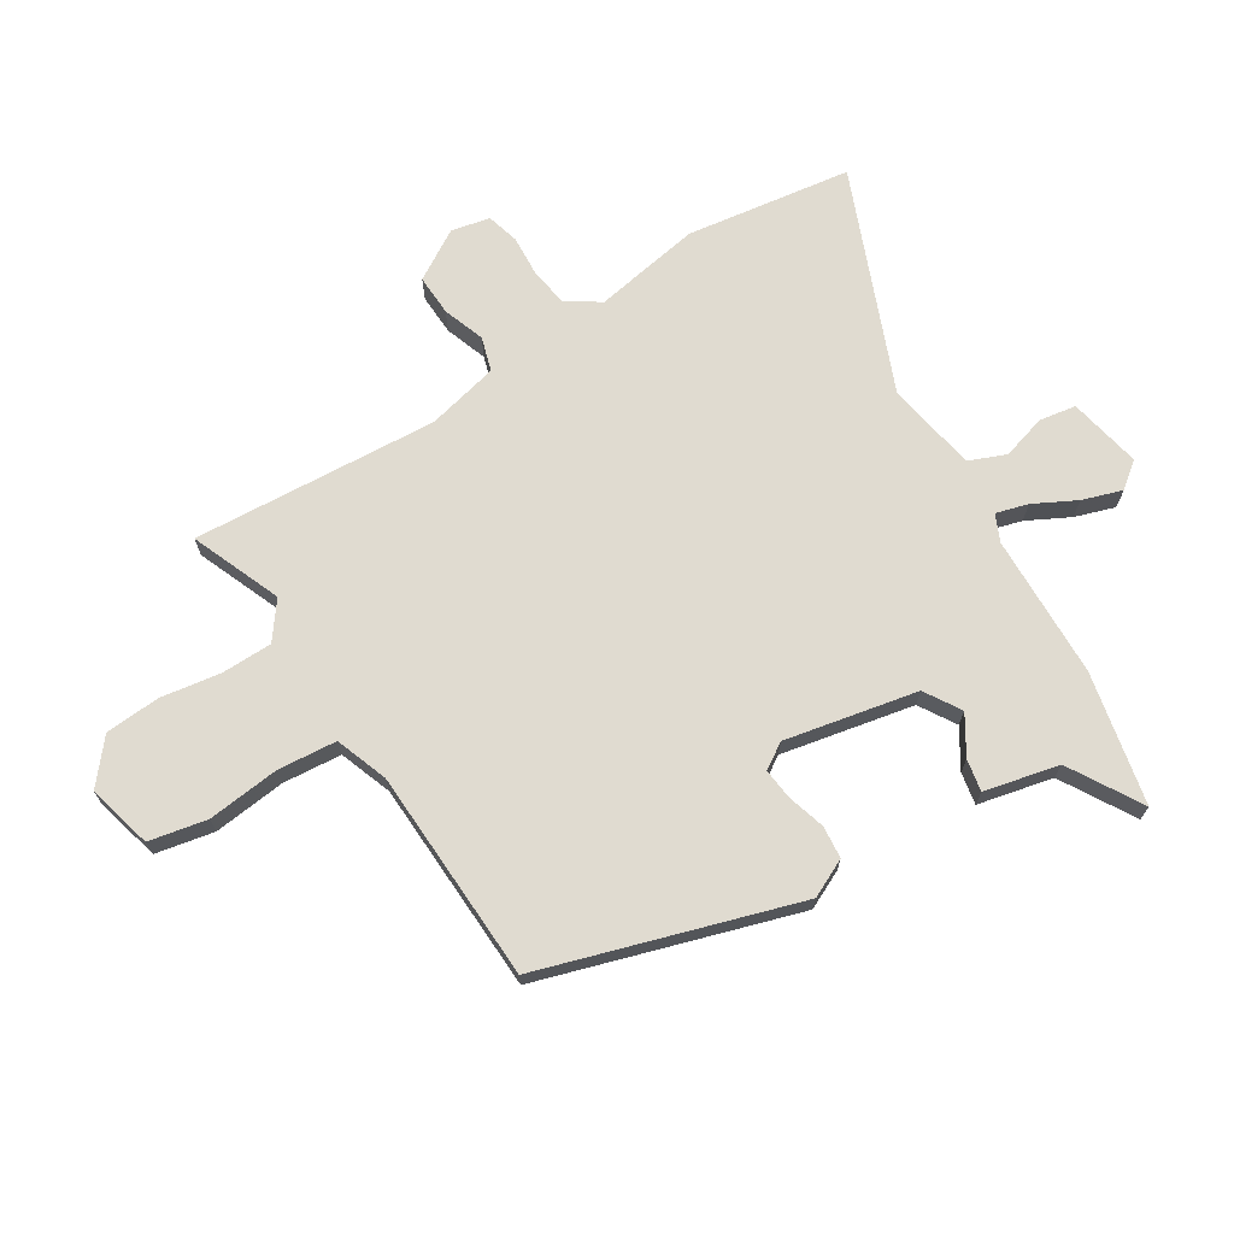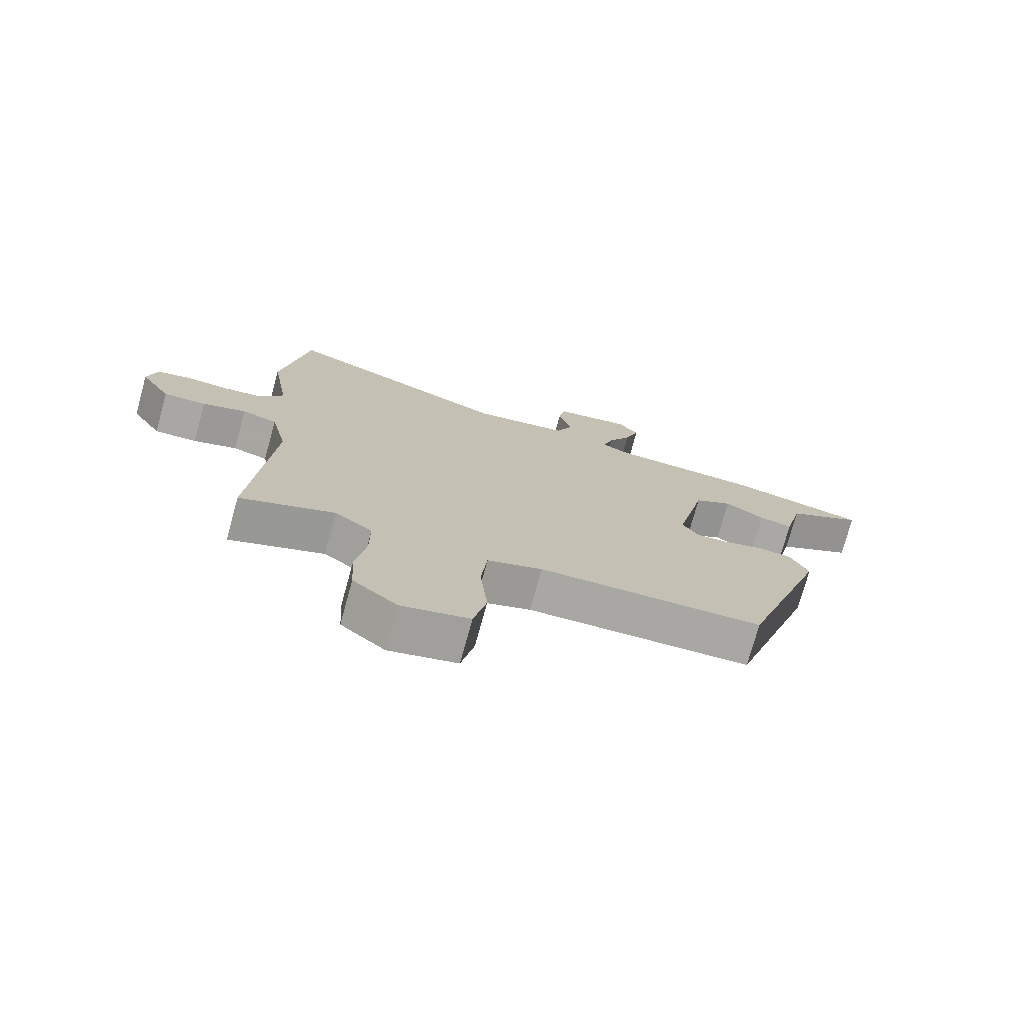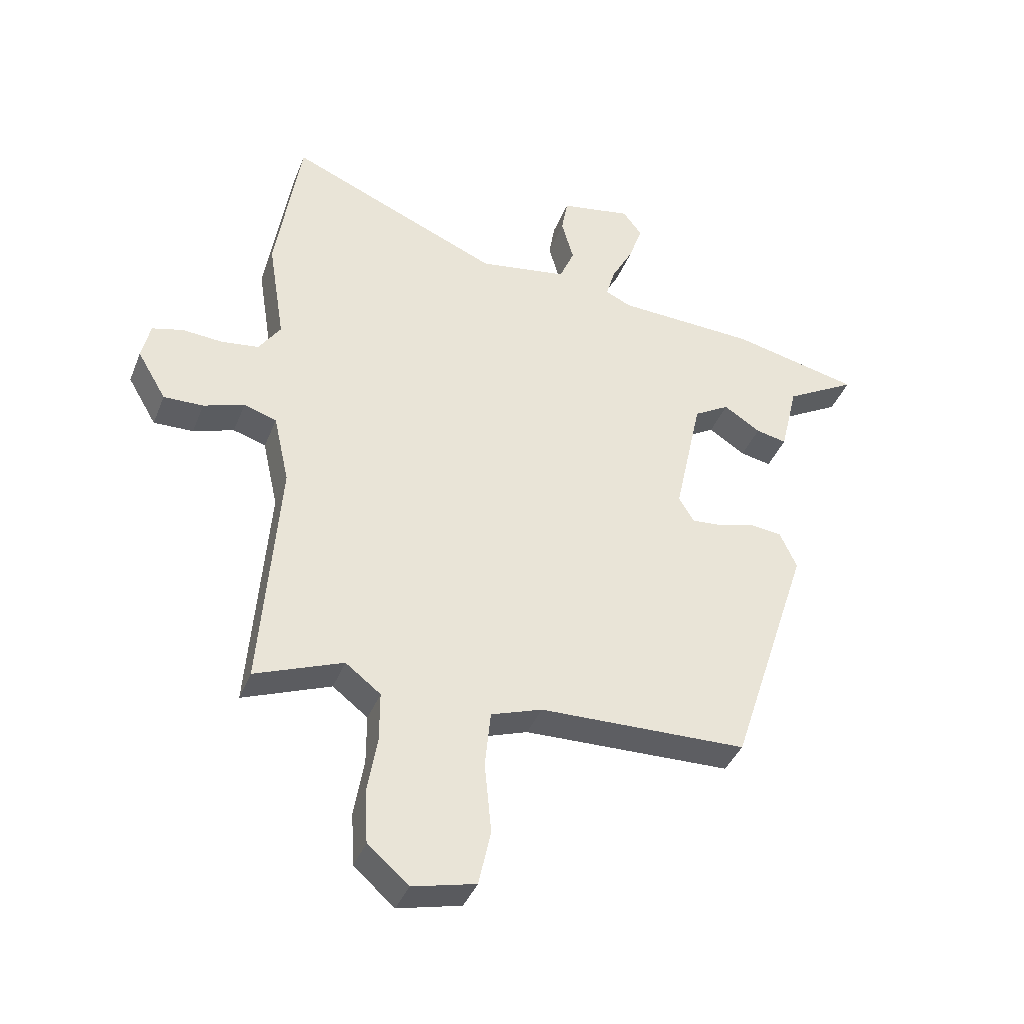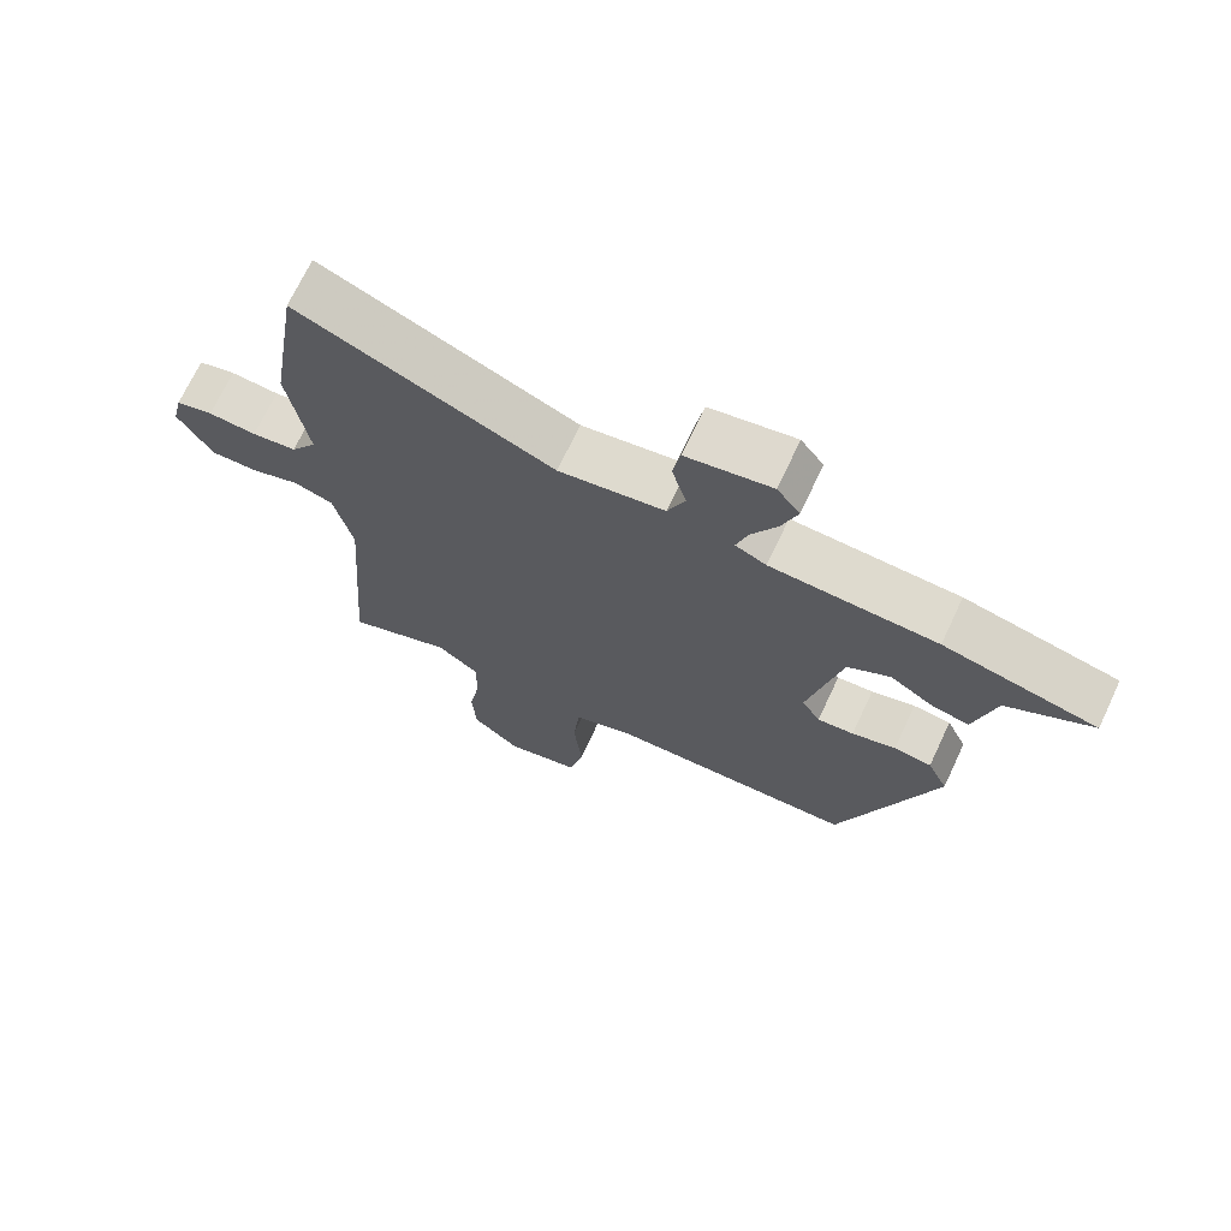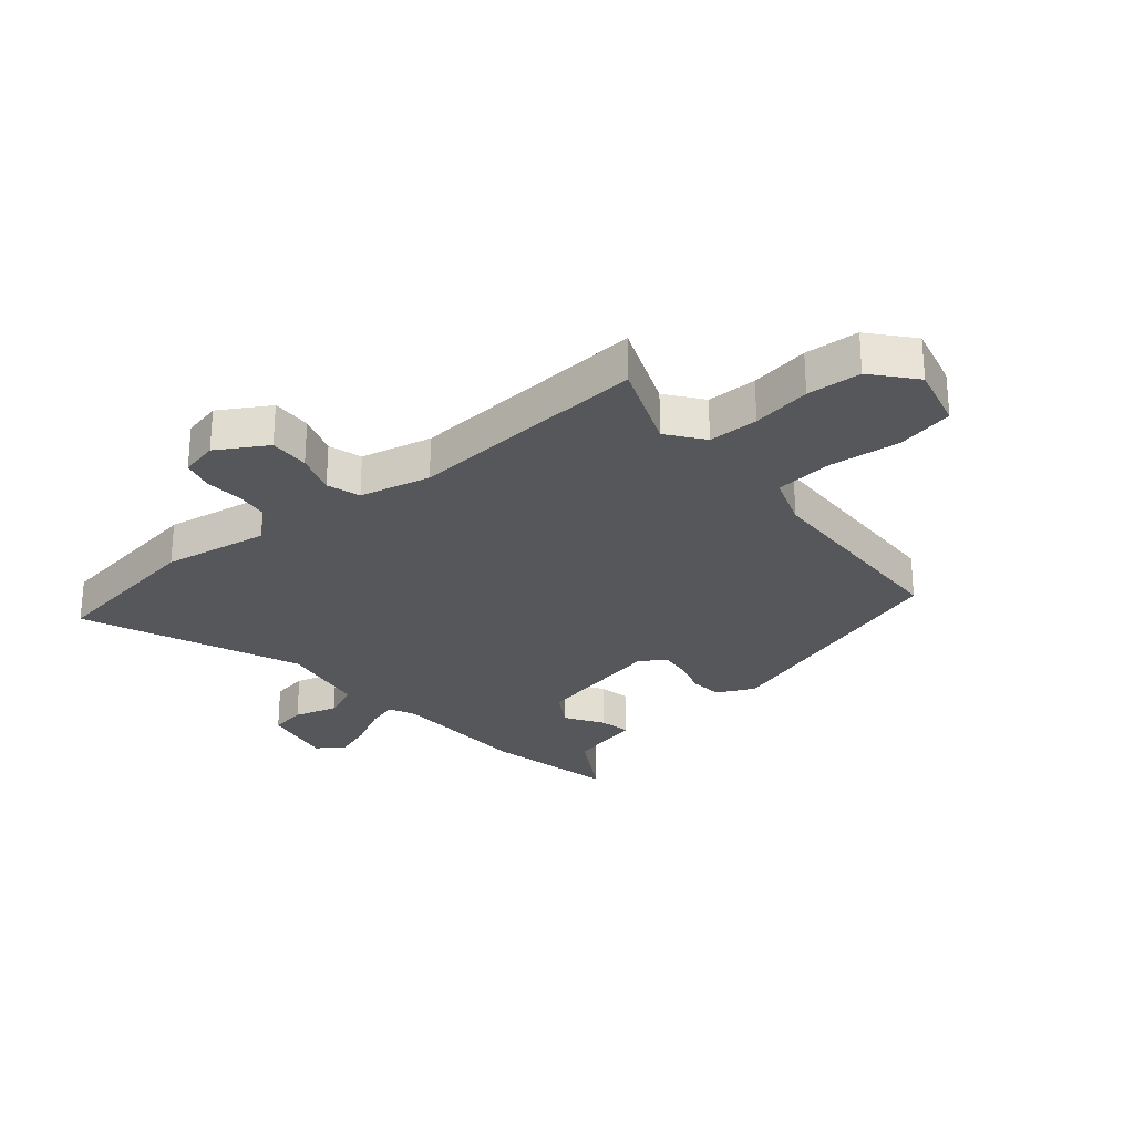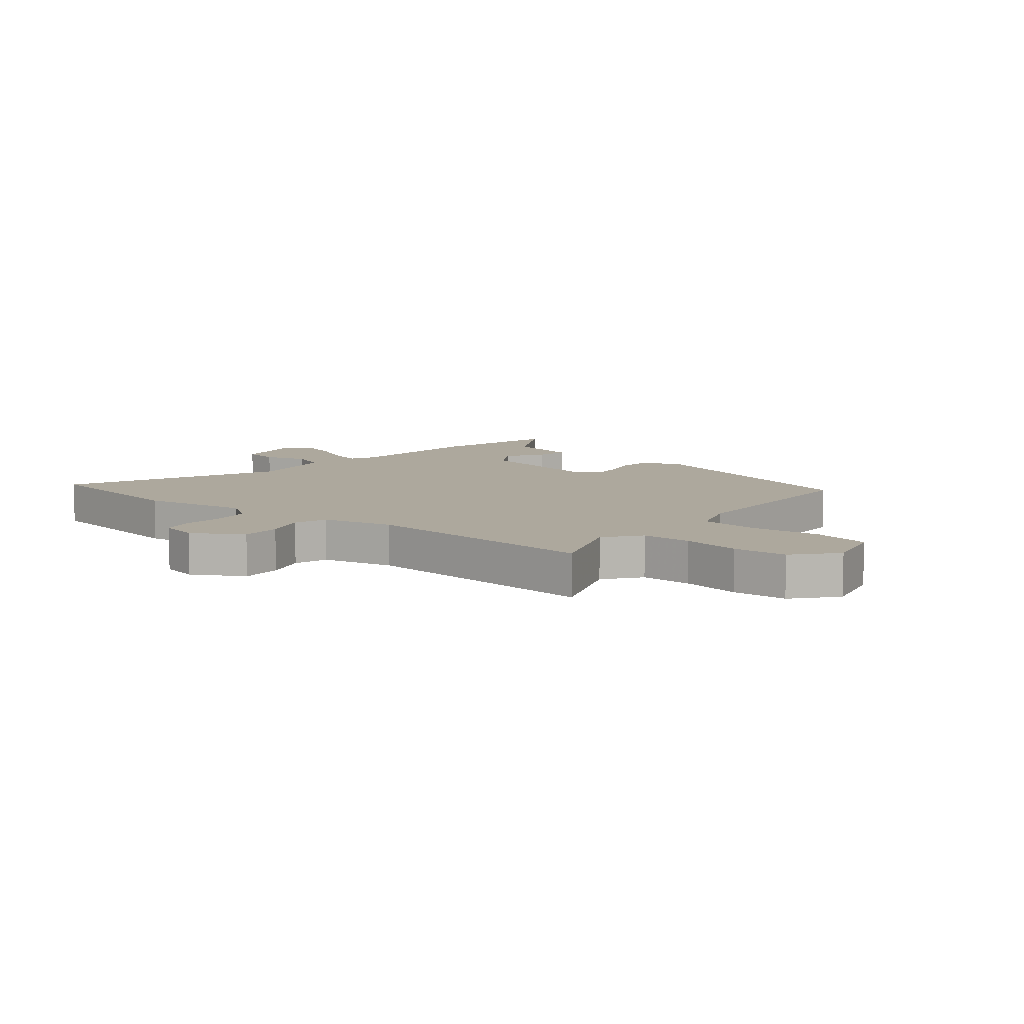
<metadata>
{"format":"obj","ext":"obj","renderer":"f3d","projection":"perspective","resolution":1024,"background":"white","views":[{"elev":70.0,"azim":-122.7,"up":"+Y"},{"elev":-75.0,"azim":164.6,"up":"+Z"},{"elev":-39.6,"azim":159.7,"up":"+Z"},{"elev":70.6,"azim":-154.8,"up":"+Z"},{"elev":-27.2,"azim":129.6,"up":"+Y"},{"elev":8.7,"azim":129.1,"up":"+Y"}]}
</metadata>
<code>
v 0.485 0.07 -0.522
v 0.332 0.07 -0.462
v 0.271 0.07 -0.509
v 0.271 0.07 -0.595
v 0.288 0.07 -0.696
v 0.283 0.07 -0.789
v 0.212 0.07 -0.85
v 0.102 0.07 -0.823
v 0.081 0.07 -0.725
v 0.093 0.07 -0.603
v 0.083 0.07 -0.503
v -0.006 0.07 -0.472
v -0.368 0.07 -0.462
v -0.507 0.07 -0.033
v -0.477 0.07 0.032
v -0.422 0.07 0.038
v -0.358 0.07 0.02
v -0.305 0.07 0.015
v -0.278 0.07 0.059
v -0.326 0.07 0.282
v -0.388 0.07 0.319
v -0.452 0.07 0.278
v -0.506 0.07 0.267
v -0.536 0.07 0.393
v -0.66 0.07 0.464
v -0.437 0.07 0.514
v -0.195 0.07 0.524
v -0.15 0.07 0.545
v -0.166 0.07 0.599
v -0.204 0.07 0.67
v -0.227 0.07 0.737
v -0.194 0.07 0.781
v -0.07 0.07 0.758
v -0.059 0.07 0.696
v -0.08 0.07 0.621
v -0.054 0.07 0.559
v 0.1 0.07 0.534
v 0.47 0.07 0.691
v 0.514 0.07 0.413
v 0.485 0.07 0.231
v 0.523 0.07 0.175
v 0.588 0.07 0.166
v 0.658 0.07 0.171
v 0.712 0.07 0.157
v 0.727 0.07 0.092
v 0.677 0.07 0.007
v 0.608 0.07 0.009
v 0.537 0.07 0.033
v 0.48 0.07 0.015
v 0.453 0.07 -0.107
v 0.485 0 -0.522
v 0.332 0 -0.462
v 0.271 0 -0.509
v 0.271 0 -0.595
v 0.288 0 -0.696
v 0.283 0 -0.789
v 0.212 0 -0.85
v 0.102 0 -0.823
v 0.081 0 -0.725
v 0.093 0 -0.603
v 0.083 0 -0.503
v -0.006 0 -0.472
v -0.368 0 -0.462
v -0.507 0 -0.033
v -0.477 0 0.032
v -0.422 0 0.038
v -0.358 0 0.02
v -0.305 0 0.015
v -0.278 0 0.059
v -0.326 0 0.282
v -0.388 0 0.319
v -0.452 0 0.278
v -0.506 0 0.267
v -0.536 0 0.393
v -0.66 0 0.464
v -0.437 0 0.514
v -0.195 0 0.524
v -0.15 0 0.545
v -0.166 0 0.599
v -0.204 0 0.67
v -0.227 0 0.737
v -0.194 0 0.781
v -0.07 0 0.758
v -0.059 0 0.696
v -0.08 0 0.621
v -0.054 0 0.559
v 0.1 0 0.534
v 0.47 0 0.691
v 0.514 0 0.413
v 0.485 0 0.231
v 0.523 0 0.175
v 0.588 0 0.166
v 0.658 0 0.171
v 0.712 0 0.157
v 0.727 0 0.092
v 0.677 0 0.007
v 0.608 0 0.009
v 0.537 0 0.033
v 0.48 0 0.015
v 0.453 0 -0.107
f 45 46 47 48
f 43 44 45 48
f 42 43 48 49
f 41 42 49
f 40 41 49
f 37 38 39 40
f 36 37 40 49
f 32 33 34 35
f 32 35 36
f 29 30 31 32
f 28 29 32 36
f 27 28 36 49
f 24 25 26 27
f 21 22 23 24
f 21 24 27 49
f 14 15 16 17
f 12 13 14 17
f 11 12 17 18
f 7 8 9 10
f 7 10 11
f 4 5 6 7
f 3 4 7 11
f 2 3 11 18
f 50 1 2 18
f 20 21 49 50
f 19 20 50
f 18 19 50
f 98 97 96 95
f 98 95 94 93
f 99 98 93 92
f 99 92 91
f 99 91 90
f 90 89 88 87
f 99 90 87 86
f 85 84 83 82
f 86 85 82
f 82 81 80 79
f 86 82 79 78
f 99 86 78 77
f 77 76 75 74
f 74 73 72 71
f 99 77 74 71
f 67 66 65 64
f 67 64 63 62
f 68 67 62 61
f 60 59 58 57
f 61 60 57
f 57 56 55 54
f 61 57 54 53
f 68 61 53 52
f 68 52 51 100
f 100 99 71 70
f 100 70 69
f 100 69 68
f 1 51 52 2
f 2 52 53 3
f 3 53 54 4
f 4 54 55 5
f 5 55 56 6
f 6 56 57 7
f 7 57 58 8
f 8 58 59 9
f 9 59 60 10
f 10 60 61 11
f 11 61 62 12
f 12 62 63 13
f 13 63 64 14
f 14 64 65 15
f 15 65 66 16
f 16 66 67 17
f 17 67 68 18
f 18 68 69 19
f 19 69 70 20
f 20 70 71 21
f 21 71 72 22
f 22 72 73 23
f 23 73 74 24
f 24 74 75 25
f 25 75 76 26
f 26 76 77 27
f 27 77 78 28
f 28 78 79 29
f 29 79 80 30
f 30 80 81 31
f 31 81 82 32
f 32 82 83 33
f 33 83 84 34
f 34 84 85 35
f 35 85 86 36
f 36 86 87 37
f 37 87 88 38
f 38 88 89 39
f 39 89 90 40
f 40 90 91 41
f 41 91 92 42
f 42 92 93 43
f 43 93 94 44
f 44 94 95 45
f 45 95 96 46
f 46 96 97 47
f 47 97 98 48
f 48 98 99 49
f 49 99 100 50
f 50 100 51 1

</code>
